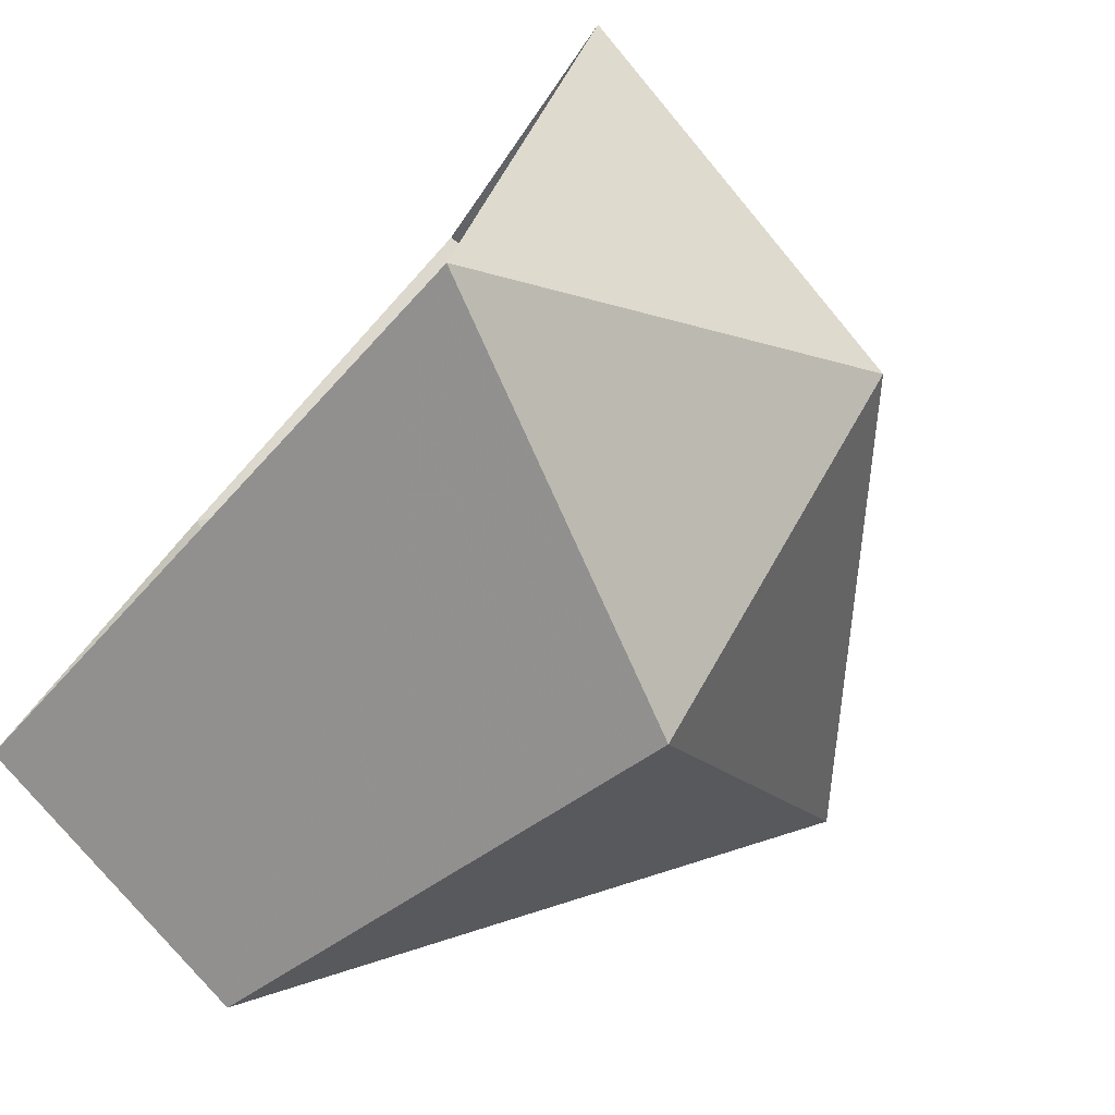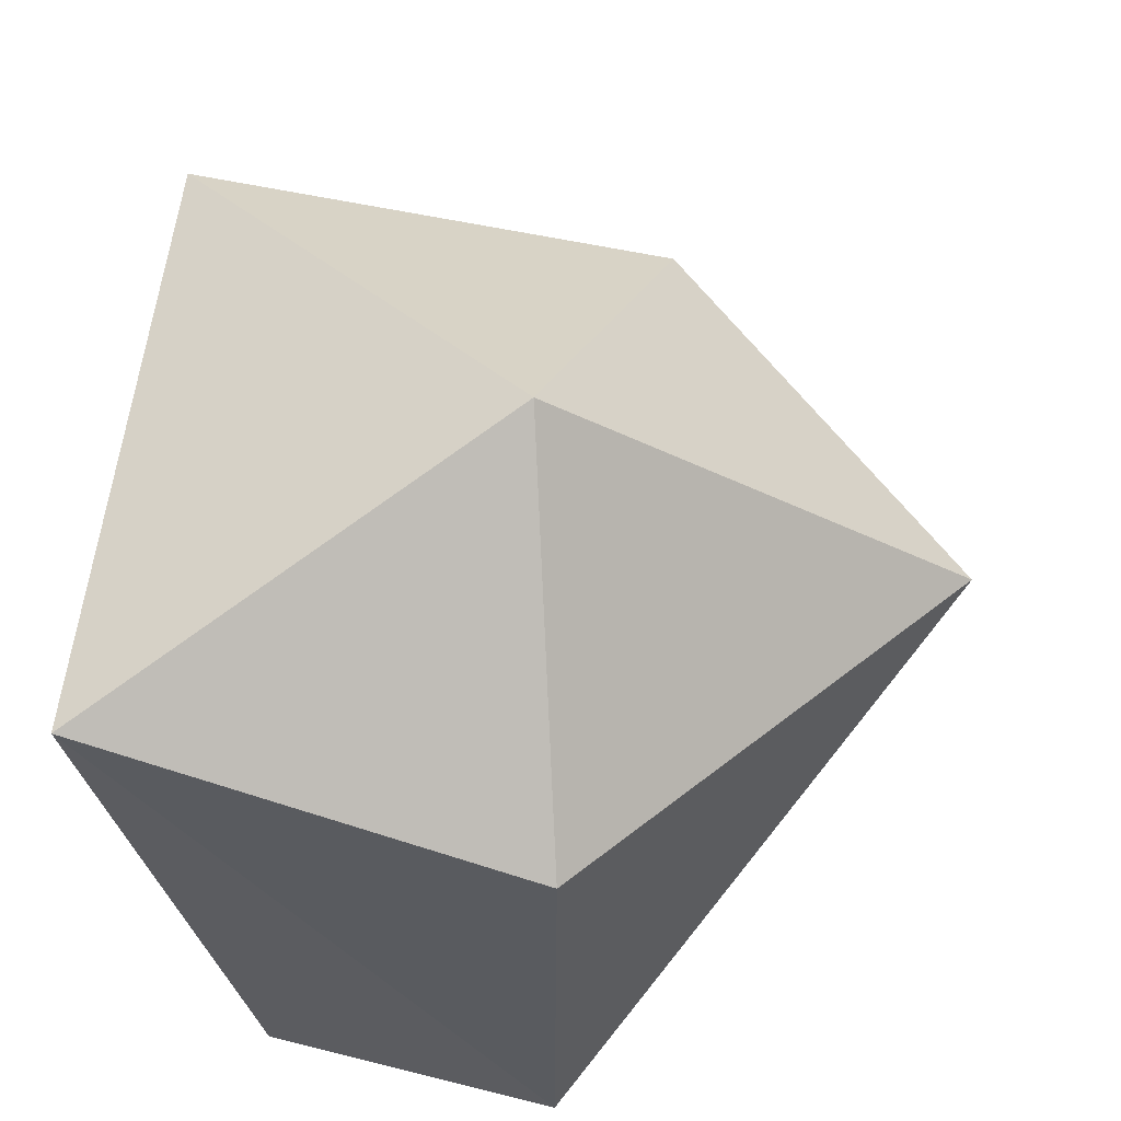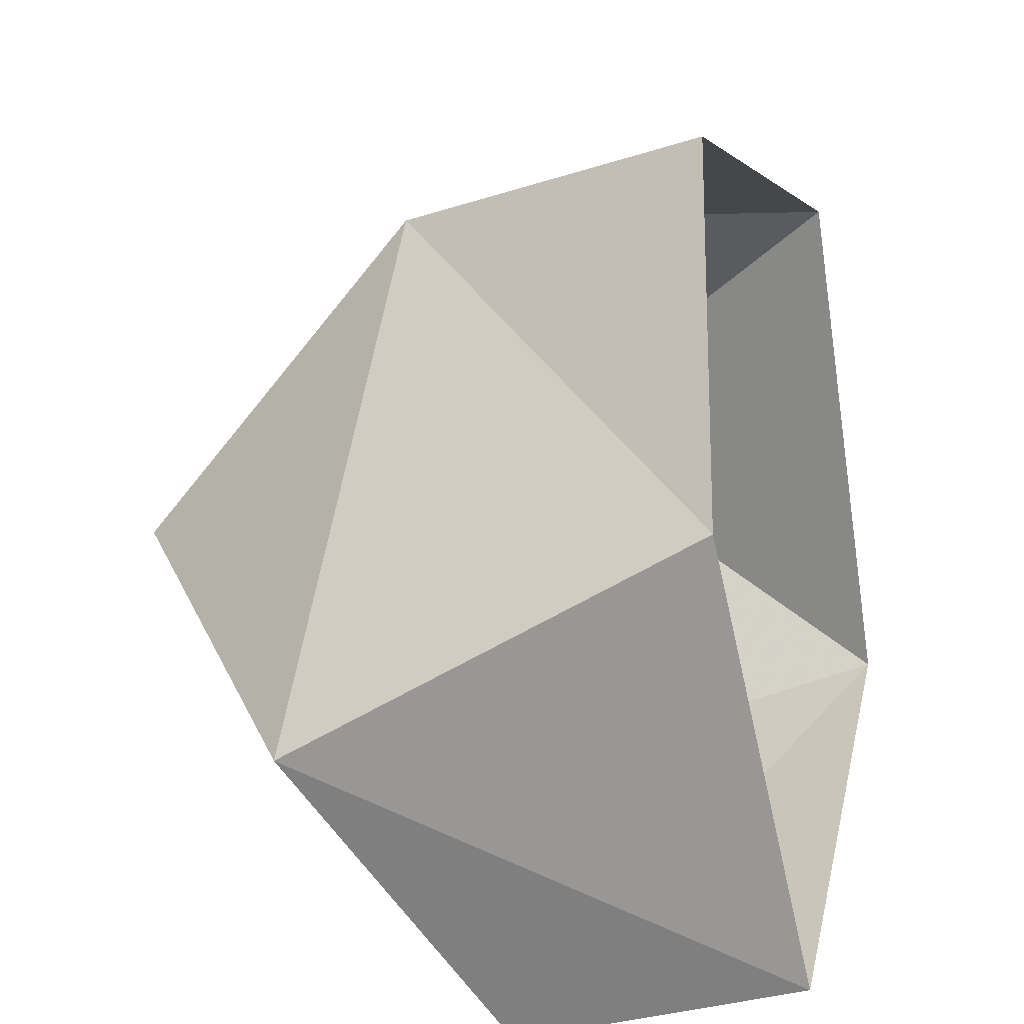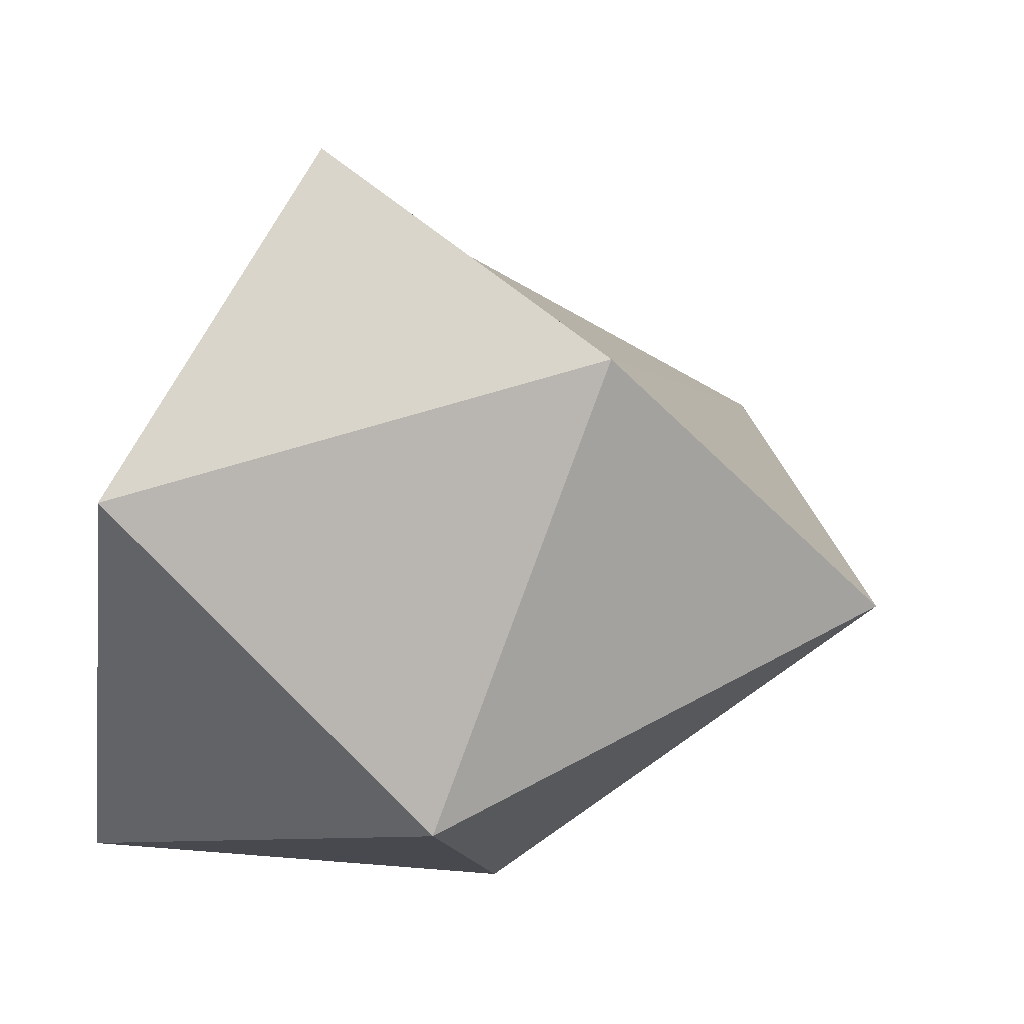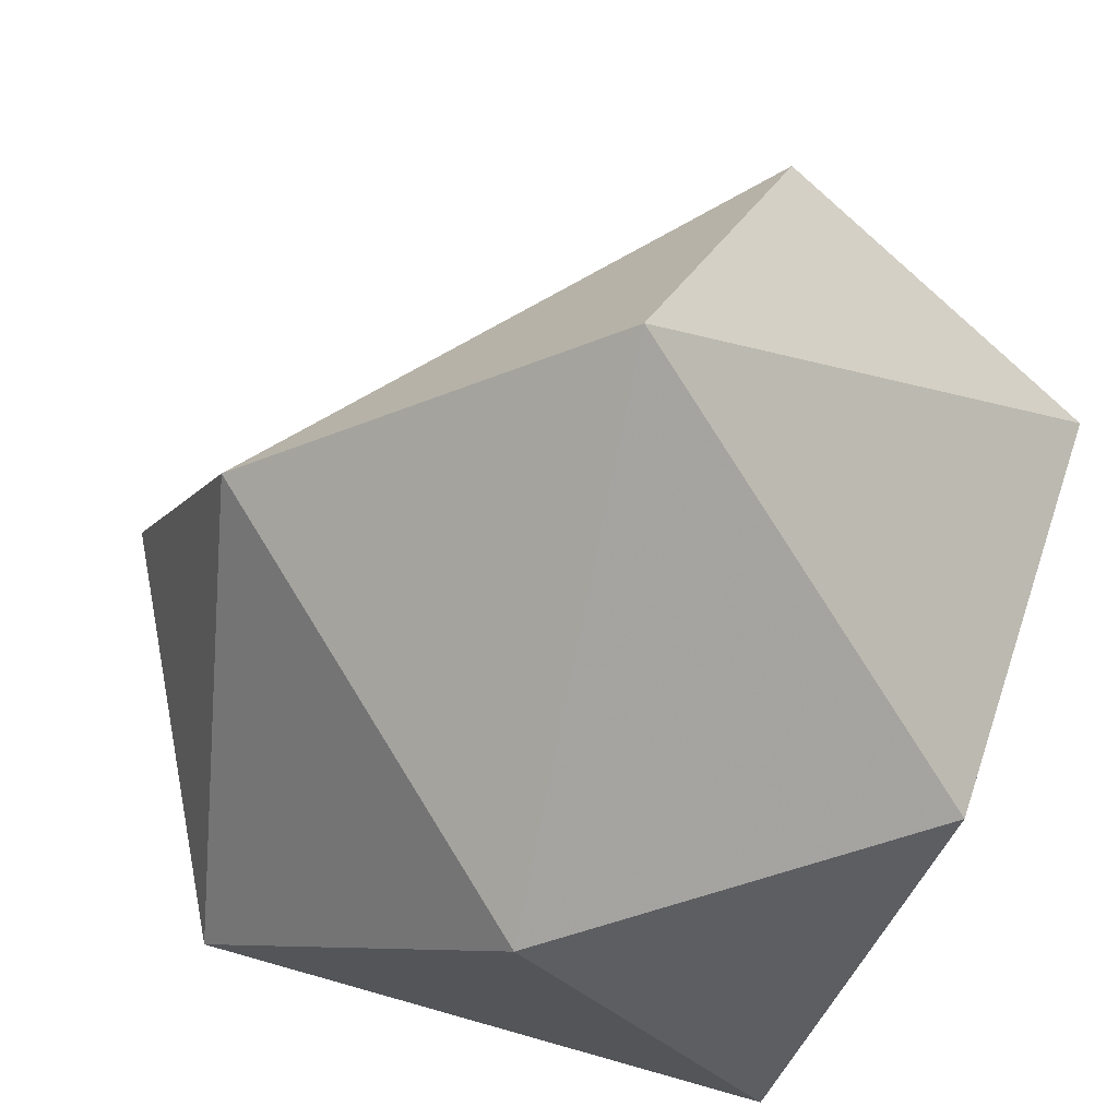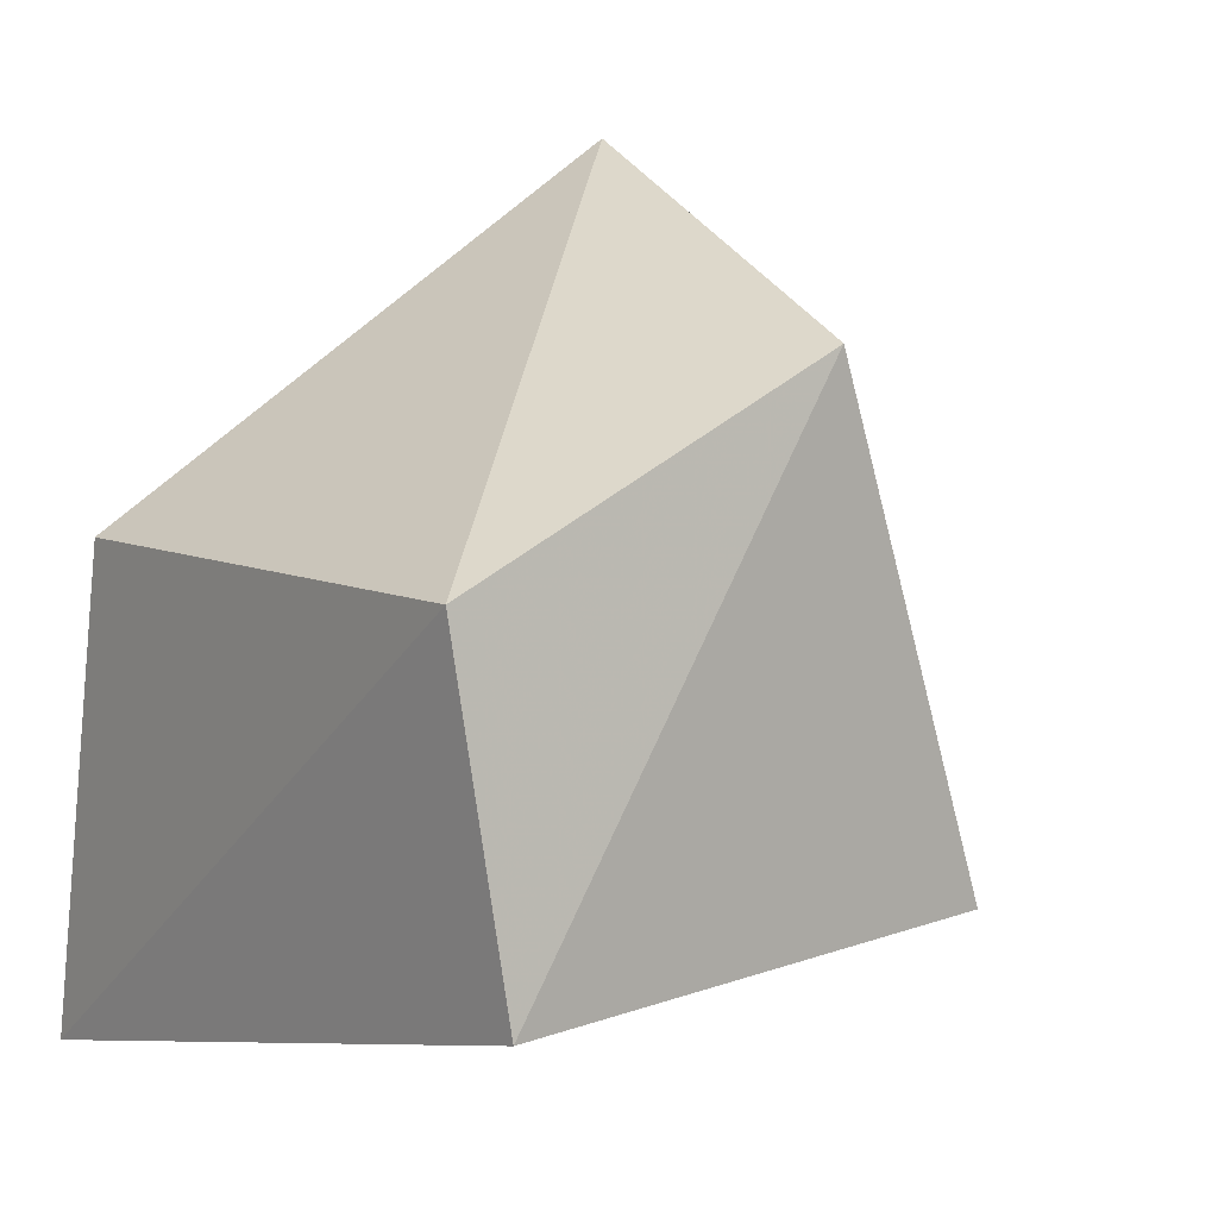
<metadata>
{"format":"obj","ext":"obj","renderer":"f3d","projection":"perspective","resolution":1024,"background":"white","views":[{"elev":-58.7,"azim":52.5,"up":"+Z"},{"elev":-35.0,"azim":104.5,"up":"+Z"},{"elev":29.3,"azim":-74.9,"up":"+Z"},{"elev":37.3,"azim":112.6,"up":"+Z"},{"elev":66.3,"azim":110.9,"up":"+Y"},{"elev":-10.8,"azim":-127.1,"up":"+Y"}]}
</metadata>
<code>
g pSphere112
v 42.69 -51.59 -40.92
v -47.05 -17.35 -50.78
v -40.95 -55.74 -38.77
v 15.44 -0.8021 -52.96
v -7.606 47 -3.663
v -51.98 12.91 -7.492
v 15.44 -0.8021 -52.96
v 50.45 5.611 -10.82
v -40.95 -55.74 -38.77
v -51.98 12.91 -7.492
v -35.65 -39.3 24.43
v -47.05 -17.35 -50.78
v 11.42 13.94 40.67
v 6.233 -28.29 59.13
v 52.09 -37.85 31.27
v 50.45 5.611 -10.82
v 42.69 -51.59 -40.92
v 15.44 -0.8021 -52.96
v -7.606 47 -3.663
g pSphere112_0
f 3 2 1
f 2 4 1
f 5 4 2
f 6 5 2
f 8 7 5
f 11 10 9
f 10 12 9
f 13 10 11
f 14 13 11
f 15 13 14
f 15 16 13
f 17 16 15
f 18 16 17
f 13 19 10
f 16 19 13

</code>
